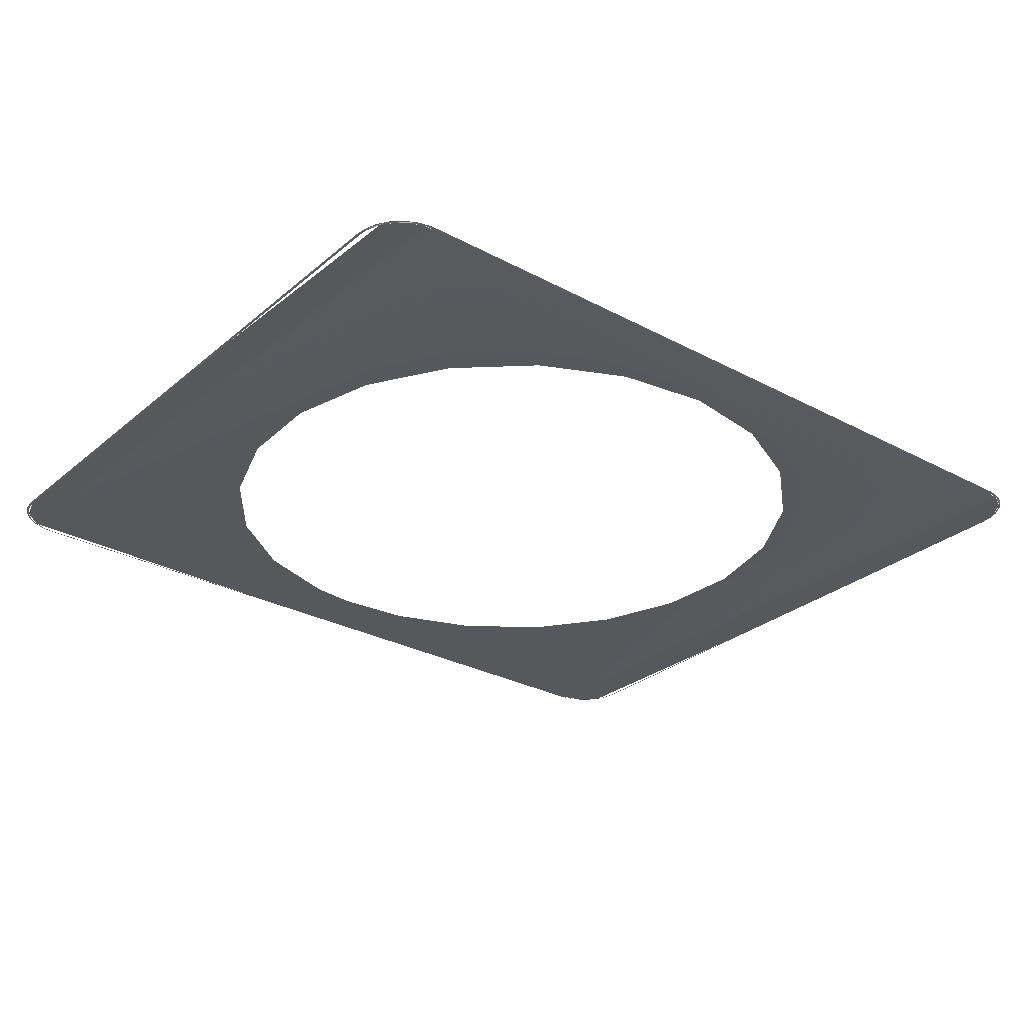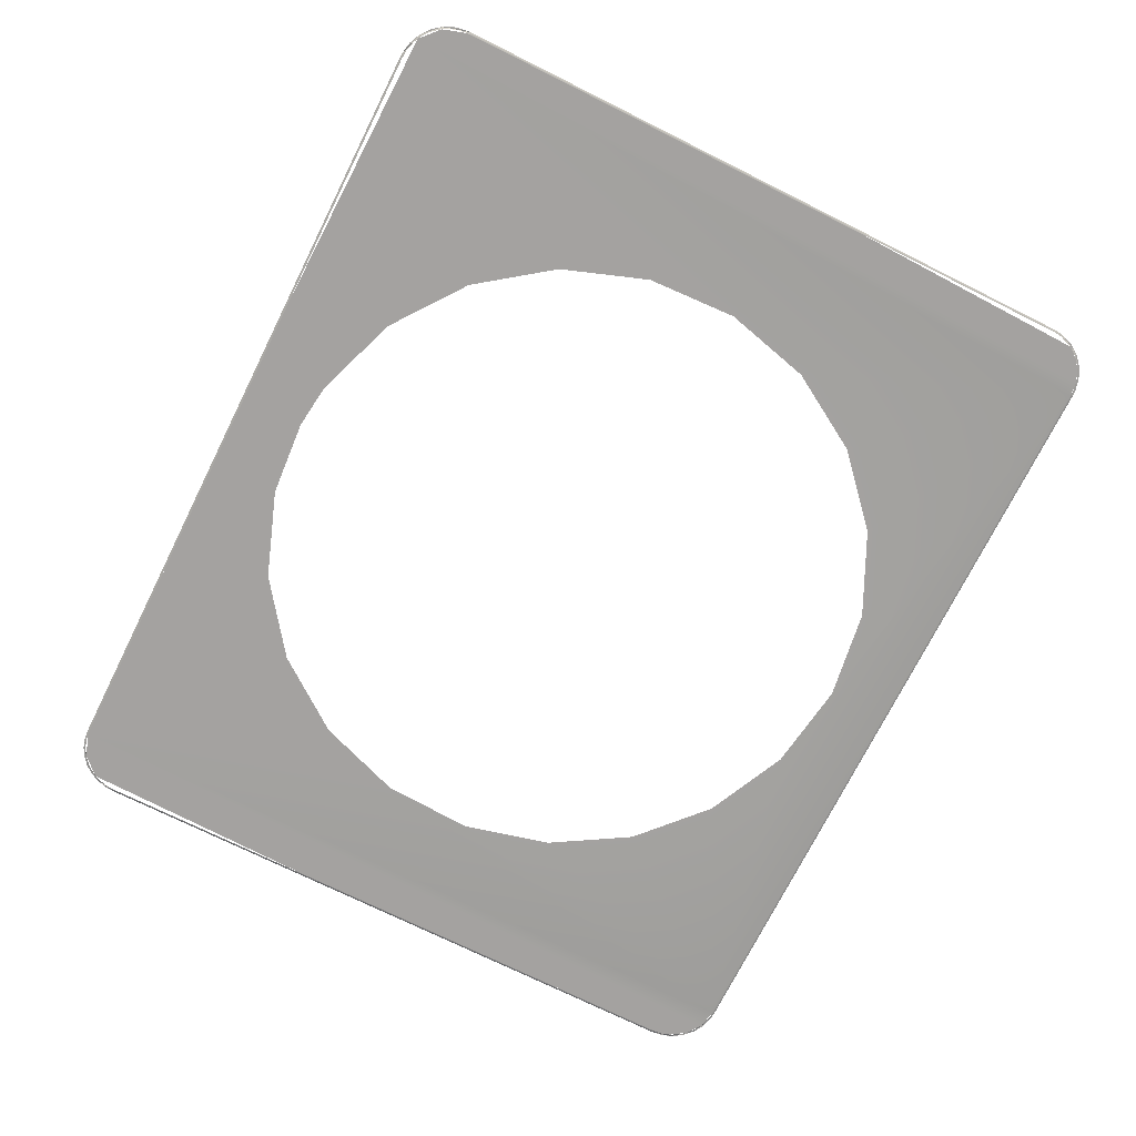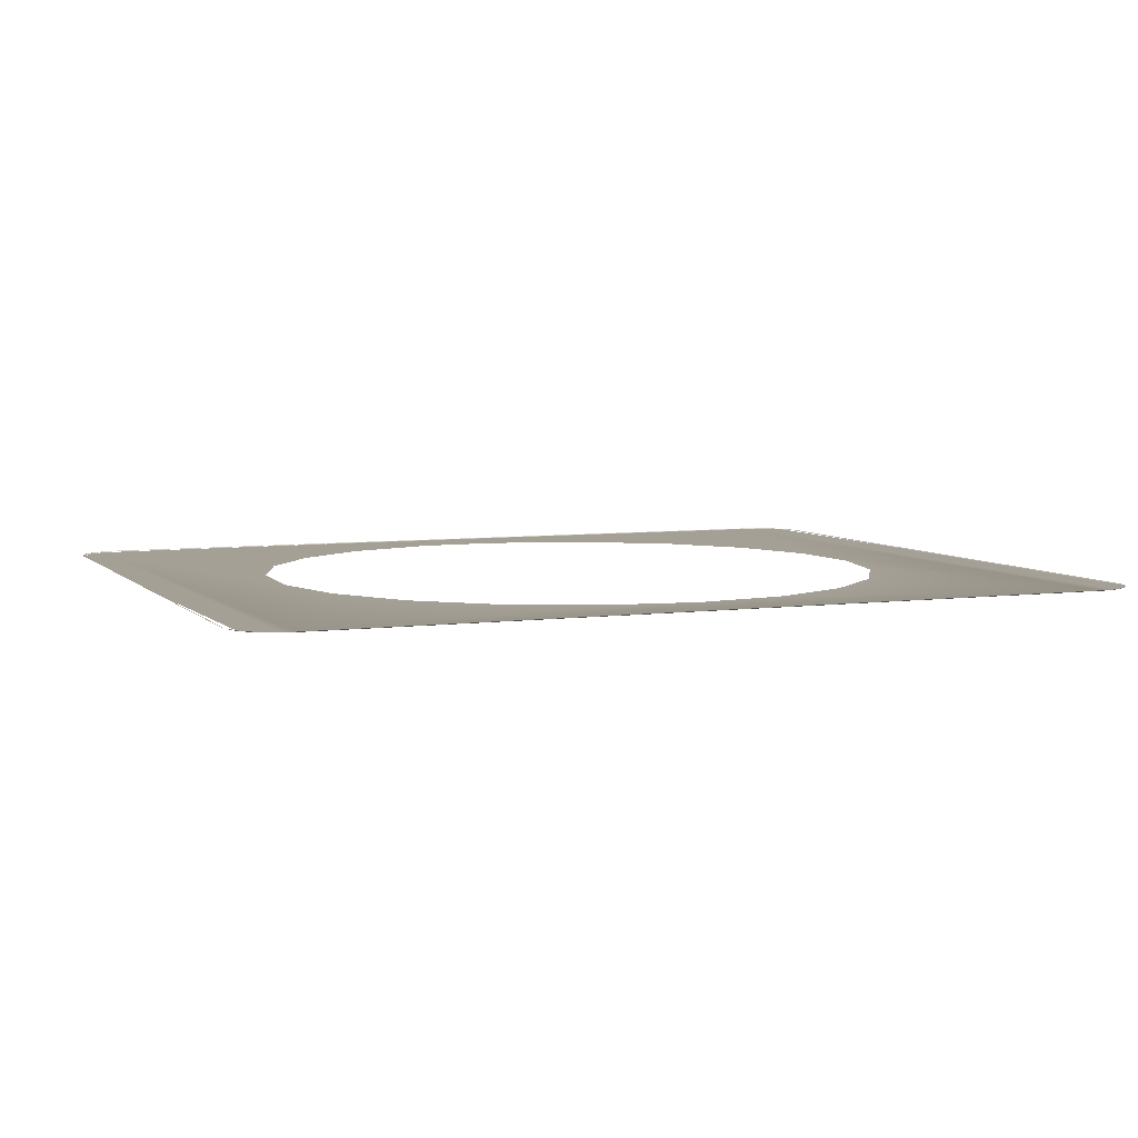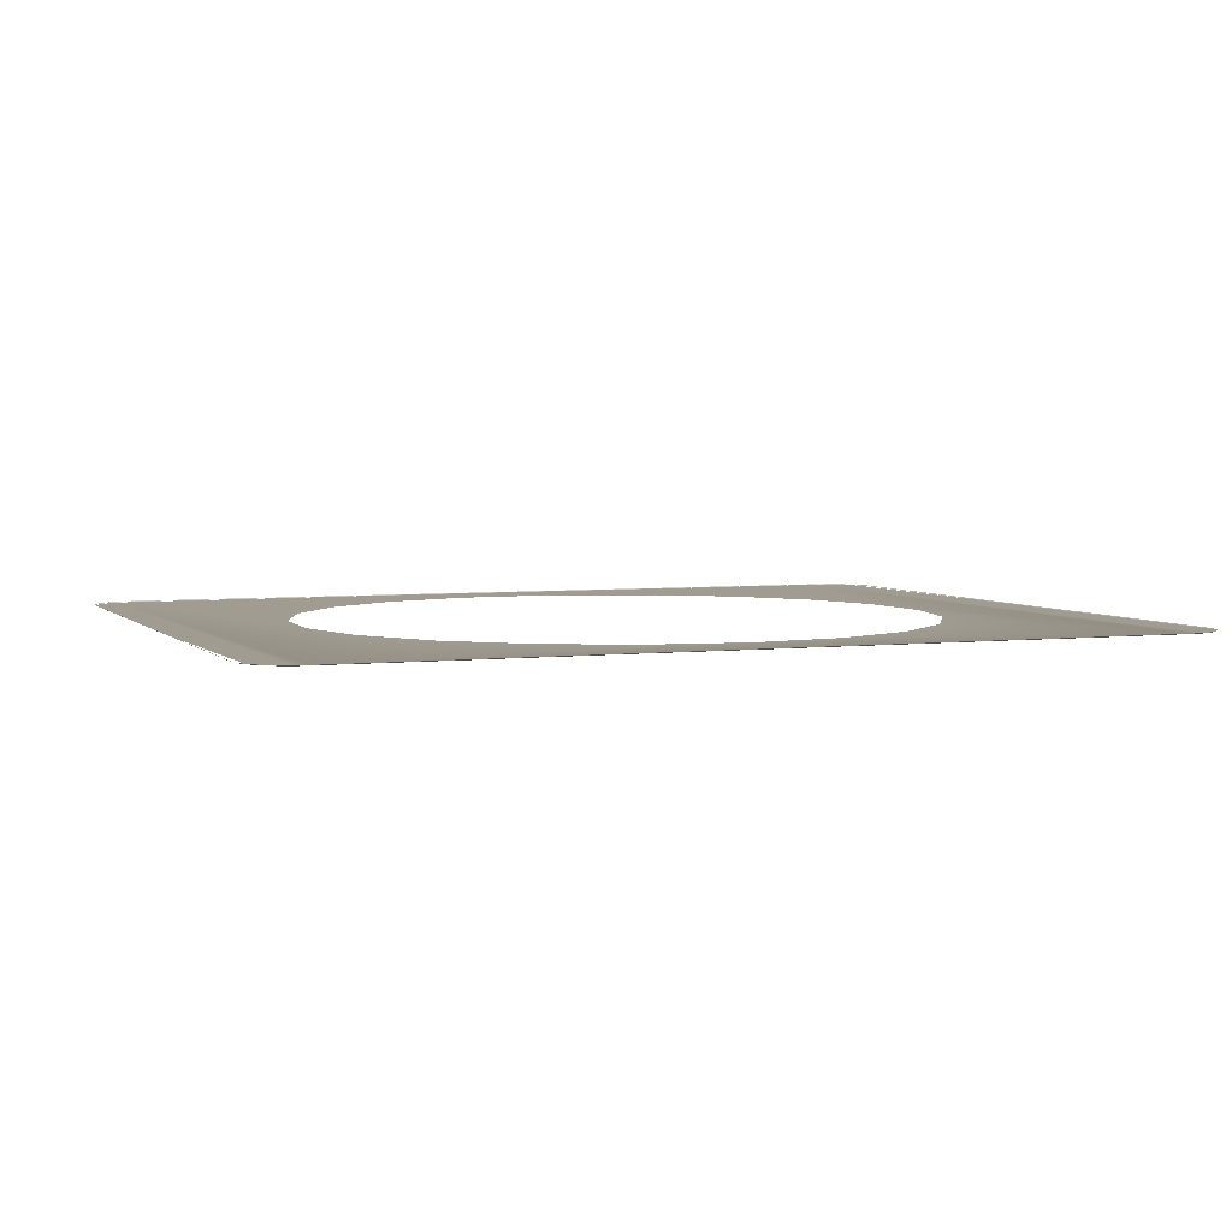
<metadata>
{"format":"obj","ext":"obj","renderer":"f3d","projection":"perspective","resolution":1024,"background":"white","views":[{"elev":-28.6,"azim":141.2,"up":"+Y"},{"elev":-72.7,"azim":63.5,"up":"+Y"},{"elev":5.9,"azim":157.7,"up":"+Y"},{"elev":4.3,"azim":158.6,"up":"+Y"}]}
</metadata>
<code>
o mesh54/mesh54-geometry#mesh54-geometry
v -0.3632 -0.5281 -0.3135
v -0.3695 -0.5283 -0.312
v -0.3632 -0.5283 -0.3124
v -0.3698 -0.5276 -0.314
v 0.38 -0.5283 -0.3124
v -0.3632 -0.5276 -0.3145
v -0.3803 -0.5283 -0.3091
v 0.38 -0.5281 -0.3135
v -0.07762 -0.5283 -0.2405
v -0.3918 -0.5276 -0.3051
v 0.38 -0.5276 -0.3145
v -0.1562 -0.5283 -0.2034
v 0.0084 -0.5283 -0.2533
v 0.372 -0.5276 -0.3145
v -0.3906 -0.5283 -0.3035
v -0.3811 -0.5276 -0.3111
v 0.3979 -0.5276 -0.3111
v -0.2207 -0.5283 -0.145
v 0.09442 -0.5283 -0.2405
v -0.3993 -0.5283 -0.2952
v 0.3866 -0.5276 -0.314
v 0.3863 -0.5283 -0.312
v -0.2654 -0.5283 -0.07037
v 0.173 -0.5283 -0.2034
v -0.4074 -0.5276 -0.286
v 0.3971 -0.5283 -0.3091
v -0.2865 -0.5283 0.01398
v 0.2375 -0.5283 -0.145
v -0.4009 -0.5276 -0.2965
v -0.4055 -0.5283 -0.2851
v 0.4074 -0.5283 -0.3035
v -0.2822 -0.5283 0.1008
v 0.2822 -0.5283 -0.07037
v -0.4089 -0.5283 -0.2743
v 0.4177 -0.5276 -0.2965
v -0.3635 -0.5283 0.3985
v 0.3033 -0.5283 0.01398
v -0.4118 -0.5276 -0.2659
v 0.4161 -0.5283 -0.2952
v 0.4086 -0.5276 -0.3051
v -0.3657 -0.5283 0.3984
v -0.2529 -0.5283 0.1827
v 0.4018 -0.5283 0.393
v -0.411 -0.5276 -0.2747
v -0.4097 -0.5283 -0.2659
v 0.4223 -0.5283 -0.2851
v -0.381 -0.5283 -0.3089
v -0.2011 -0.5283 0.2526
v 0.299 -0.5283 0.1008
v 0.3924 -0.5283 -0.3107
v -0.4108 -0.5281 -0.2659
v 0.4278 -0.5276 -0.2747
v -0.3883 -0.5283 0.3911
v -0.1313 -0.5283 0.3044
v 0.2697 -0.5283 0.1827
v 0.404 -0.5283 -0.3057
v -0.4108 -0.5281 0.3519
v 0.4257 -0.5283 -0.2743
v 0.4242 -0.5276 -0.286
v -0.3961 -0.5283 -0.2988
v 0.1235 -0.5283 0.3985
v 0.2179 -0.5283 0.2526
v 0.4192 -0.5283 0.377
v -0.4118 -0.5276 0.3519
v -0.4097 -0.5283 0.3519
v 0.4276 -0.5281 -0.2659
v -0.4043 -0.5283 0.3737
v -0.04941 -0.5283 0.3336
v 0.1481 -0.5283 0.3044
v 0.4138 -0.5283 -0.2979
v -0.409 -0.5281 0.3651
v -0.4094 -0.5283 0.3608
v 0.4265 -0.5283 -0.2659
v 0.4286 -0.5276 -0.2659
v -0.4062 -0.5283 -0.2837
v 0.02294 -0.5283 0.339
v 0.4211 -0.5283 -0.2877
v -0.4084 -0.5276 0.3698
v 0.4265 -0.5283 0.3519
v 0.4276 -0.5281 0.3519
v -0.4088 -0.5283 -0.275
v 0.06621 -0.5283 0.3336
v 0.4265 -0.5283 0.3544
v -0.411 -0.5276 0.3608
v -0.4089 -0.5283 0.3604
v 0.4286 -0.5276 0.3519
v -0.4095 -0.5283 -0.2704
v 0.4265 -0.5283 -0.05253
v -0.4065 -0.5283 0.369
v -0.4097 -0.5283 -0.2662
v 0.4265 -0.5283 0.3523
v -0.4021 -0.5283 0.3774
v 0.4256 -0.5283 0.3609
v -0.4097 -0.5283 0.1386
v -0.3961 -0.5283 0.3848
v 0.4213 -0.5276 0.3775
v -0.3976 -0.5276 0.3863
v 0.423 -0.5283 0.3697
v 0.4276 -0.5279 0.3594
v -0.4039 -0.5276 0.3785
v -0.3886 -0.5283 0.3909
v 0.4186 -0.5283 0.3778
v 0.4263 -0.5276 0.3667
v 0.4285 -0.5276 0.3544
v -0.3803 -0.5283 0.3952
v 0.4129 -0.5283 0.3848
v -0.3764 -0.5281 0.3977
v 0.4056 -0.5276 0.3932
v -0.3717 -0.5283 0.3977
v -0.3811 -0.5276 0.3971
v 0.4059 -0.5283 0.3906
v 0.4144 -0.5276 0.3863
v -0.3632 -0.5283 0.3985
v -0.3898 -0.5276 0.3926
v -0.3632 -0.5276 0.4005
v 0.3978 -0.5283 0.3949
v -0.3721 -0.5283 0.3982
v -0.3632 -0.5281 0.3996
v -0.372 -0.5276 0.3997
v 0.3825 -0.5276 0.4005
v -0.3552 -0.5276 0.4005
v 0.389 -0.5283 0.3976
v 0.3874 -0.5279 0.3995
v 0.38 -0.5281 0.3995
v 0.3947 -0.5276 0.3982
v 0.38 -0.5283 0.3985
v 0.38 -0.5276 0.4005
f 1 2 3
f 3 2 1
f 1 4 2
f 2 4 1
f 5 1 3
f 3 1 5
f 6 4 1
f 1 4 6
f 2 4 7
f 7 4 2
f 1 5 8
f 8 5 1
f 3 9 5
f 5 9 3
f 8 6 1
f 1 6 8
f 10 7 4
f 4 7 10
f 11 8 5
f 5 8 11
f 9 3 12
f 12 3 9
f 5 9 13
f 13 9 5
f 6 8 14
f 14 8 6
f 7 10 15
f 15 10 7
f 4 16 10
f 10 16 4
f 14 8 11
f 11 8 14
f 17 11 5
f 5 11 17
f 12 3 18
f 18 3 12
f 5 13 19
f 19 13 5
f 15 10 20
f 20 10 15
f 17 21 11
f 11 21 17
f 17 5 22
f 22 5 17
f 18 3 23
f 23 3 18
f 5 19 24
f 24 19 5
f 10 25 20
f 20 25 10
f 17 22 26
f 26 22 17
f 23 3 27
f 27 3 23
f 5 24 28
f 28 24 5
f 10 29 25
f 25 29 10
f 20 25 30
f 30 25 20
f 31 17 26
f 26 17 31
f 3 32 27
f 27 32 3
f 5 28 33
f 33 28 5
f 30 25 34
f 34 25 30
f 17 31 35
f 35 31 17
f 3 36 32
f 32 36 3
f 5 33 37
f 37 33 5
f 25 38 34
f 34 38 25
f 35 31 39
f 39 31 35
f 35 40 17
f 17 40 35
f 3 41 36
f 36 41 3
f 32 36 42
f 42 36 32
f 37 43 5
f 5 43 37
f 25 44 38
f 38 44 25
f 34 38 45
f 45 38 34
f 46 35 39
f 39 35 46
f 47 41 3
f 3 41 47
f 42 36 48
f 48 36 42
f 49 43 37
f 37 43 49
f 5 43 50
f 50 43 5
f 38 51 45
f 45 51 38
f 35 46 52
f 52 46 35
f 47 53 41
f 41 53 47
f 48 36 54
f 54 36 48
f 55 43 49
f 49 43 55
f 50 43 56
f 56 43 50
f 38 57 51
f 51 57 38
f 57 45 51
f 51 45 57
f 52 46 58
f 58 46 52
f 52 59 35
f 35 59 52
f 60 53 47
f 47 53 60
f 54 36 61
f 61 36 54
f 62 43 55
f 55 43 62
f 56 43 63
f 63 43 56
f 57 38 64
f 64 38 57
f 45 57 65
f 65 57 45
f 52 58 66
f 66 58 52
f 60 67 53
f 53 67 60
f 54 61 68
f 68 61 54
f 69 43 62
f 62 43 69
f 56 63 70
f 70 63 56
f 71 57 64
f 64 57 71
f 72 65 57
f 57 65 72
f 66 58 73
f 73 58 66
f 74 52 66
f 66 52 74
f 75 67 60
f 60 67 75
f 68 61 76
f 76 61 68
f 69 61 43
f 43 61 69
f 70 63 77
f 77 63 70
f 71 72 57
f 57 72 71
f 64 78 71
f 71 78 64
f 78 65 72
f 72 65 78
f 79 66 73
f 73 66 79
f 80 74 66
f 66 74 80
f 81 67 75
f 75 67 81
f 76 61 82
f 82 61 76
f 82 61 69
f 69 61 82
f 77 63 83
f 83 63 77
f 72 71 78
f 78 71 72
f 78 64 84
f 84 64 78
f 65 78 85
f 85 78 65
f 66 79 80
f 80 79 66
f 74 80 86
f 86 80 74
f 87 67 81
f 81 67 87
f 77 83 88
f 88 83 77
f 89 85 78
f 78 85 89
f 86 80 79
f 79 80 86
f 90 67 87
f 87 67 90
f 88 83 91
f 91 83 88
f 92 89 78
f 78 89 92
f 86 79 93
f 93 79 86
f 67 90 94
f 94 90 67
f 78 95 92
f 92 95 78
f 86 93 96
f 96 93 86
f 95 78 97
f 97 78 95
f 93 98 96
f 96 98 93
f 86 96 99
f 99 96 86
f 97 78 100
f 100 78 97
f 101 95 97
f 97 95 101
f 98 102 96
f 96 102 98
f 99 96 103
f 103 96 99
f 86 99 104
f 104 99 86
f 97 105 101
f 101 105 97
f 96 102 106
f 106 102 96
f 104 99 103
f 103 99 104
f 107 105 97
f 97 105 107
f 96 106 108
f 108 106 96
f 109 105 107
f 107 105 109
f 107 97 110
f 110 97 107
f 106 111 108
f 108 111 106
f 96 108 112
f 112 108 96
f 113 109 107
f 107 109 113
f 110 97 114
f 114 97 110
f 115 107 110
f 110 107 115
f 111 116 108
f 108 116 111
f 113 107 117
f 117 107 113
f 118 107 115
f 115 107 118
f 115 110 119
f 119 110 115
f 108 116 120
f 120 116 108
f 118 117 107
f 107 117 118
f 113 117 118
f 118 117 113
f 121 118 115
f 115 118 121
f 116 122 120
f 120 122 116
f 108 120 123
f 123 120 108
f 124 113 118
f 118 113 124
f 118 121 124
f 124 121 118
f 122 124 120
f 120 124 122
f 125 123 120
f 120 123 125
f 108 123 125
f 125 123 108
f 113 124 126
f 126 124 113
f 124 121 127
f 127 121 124
f 122 126 124
f 124 126 122
f 120 124 127
f 127 124 120

</code>
